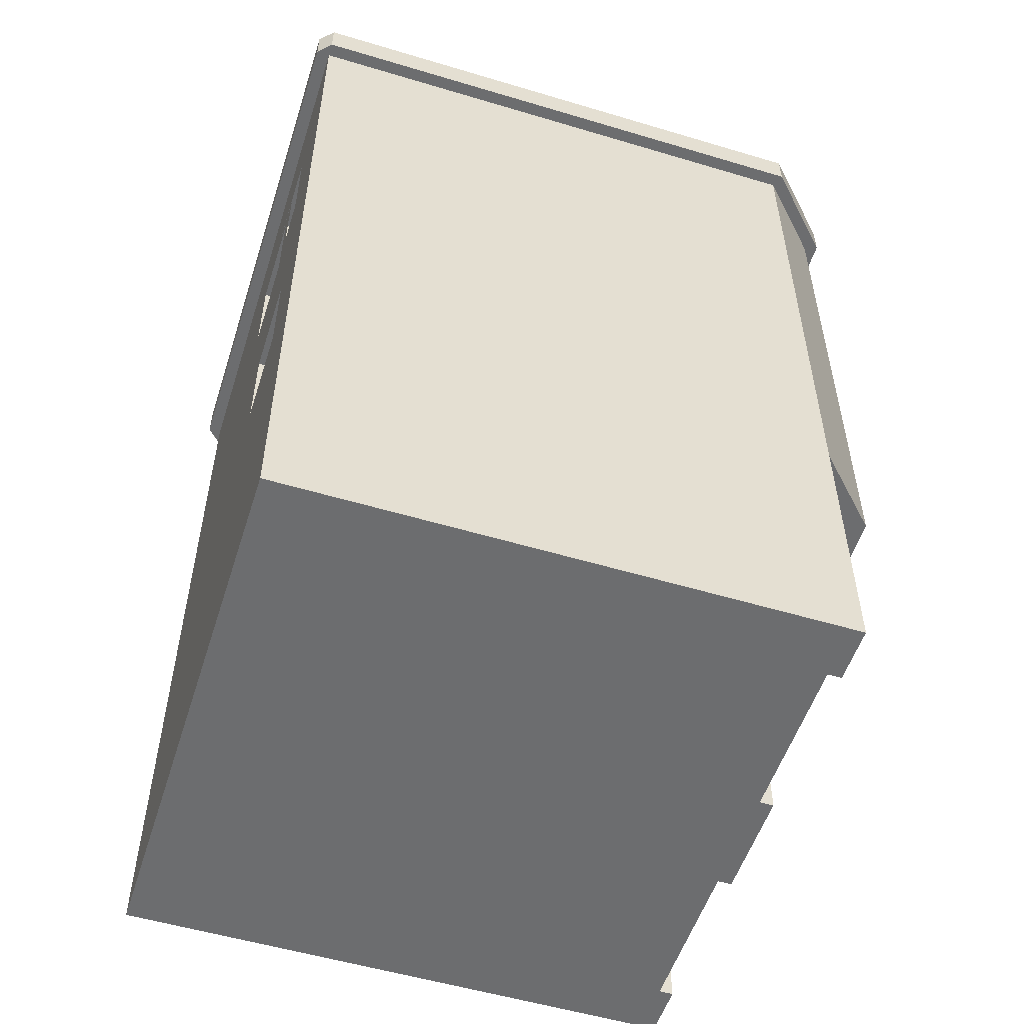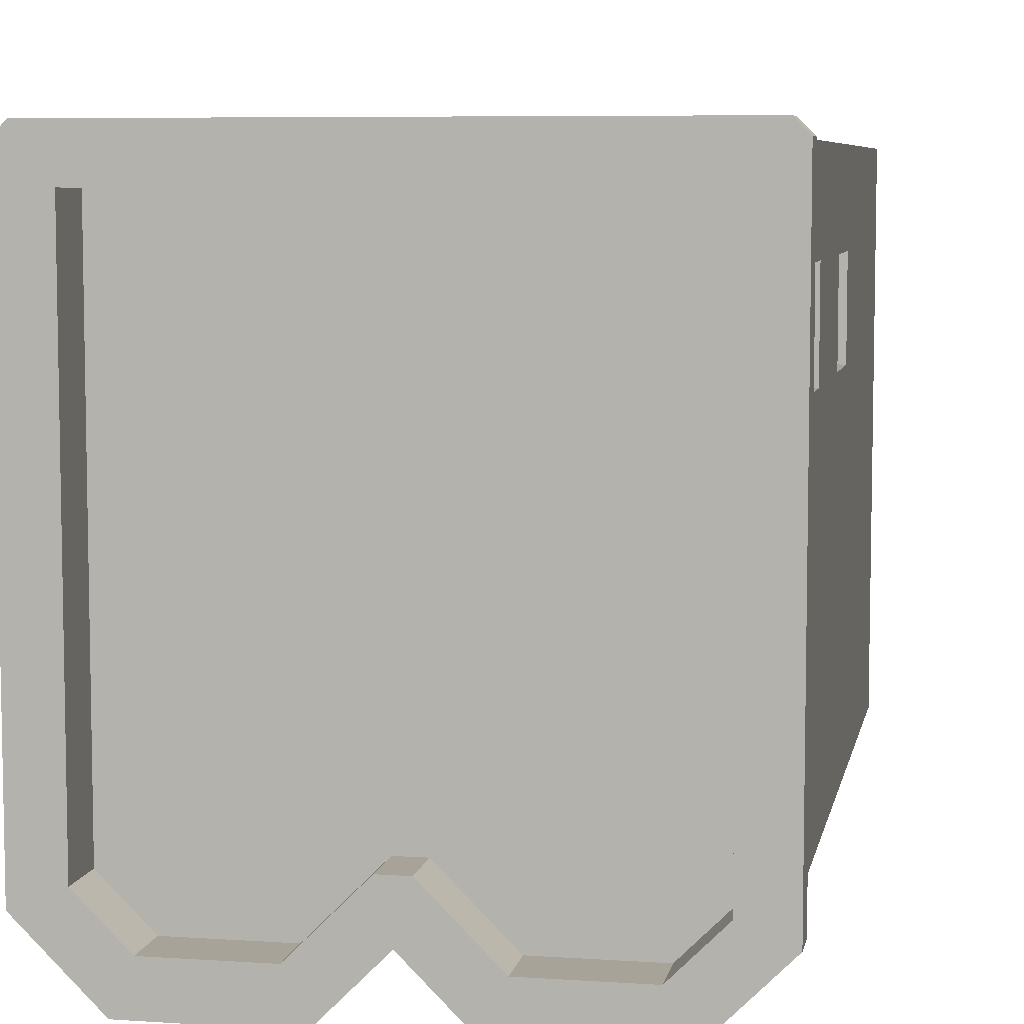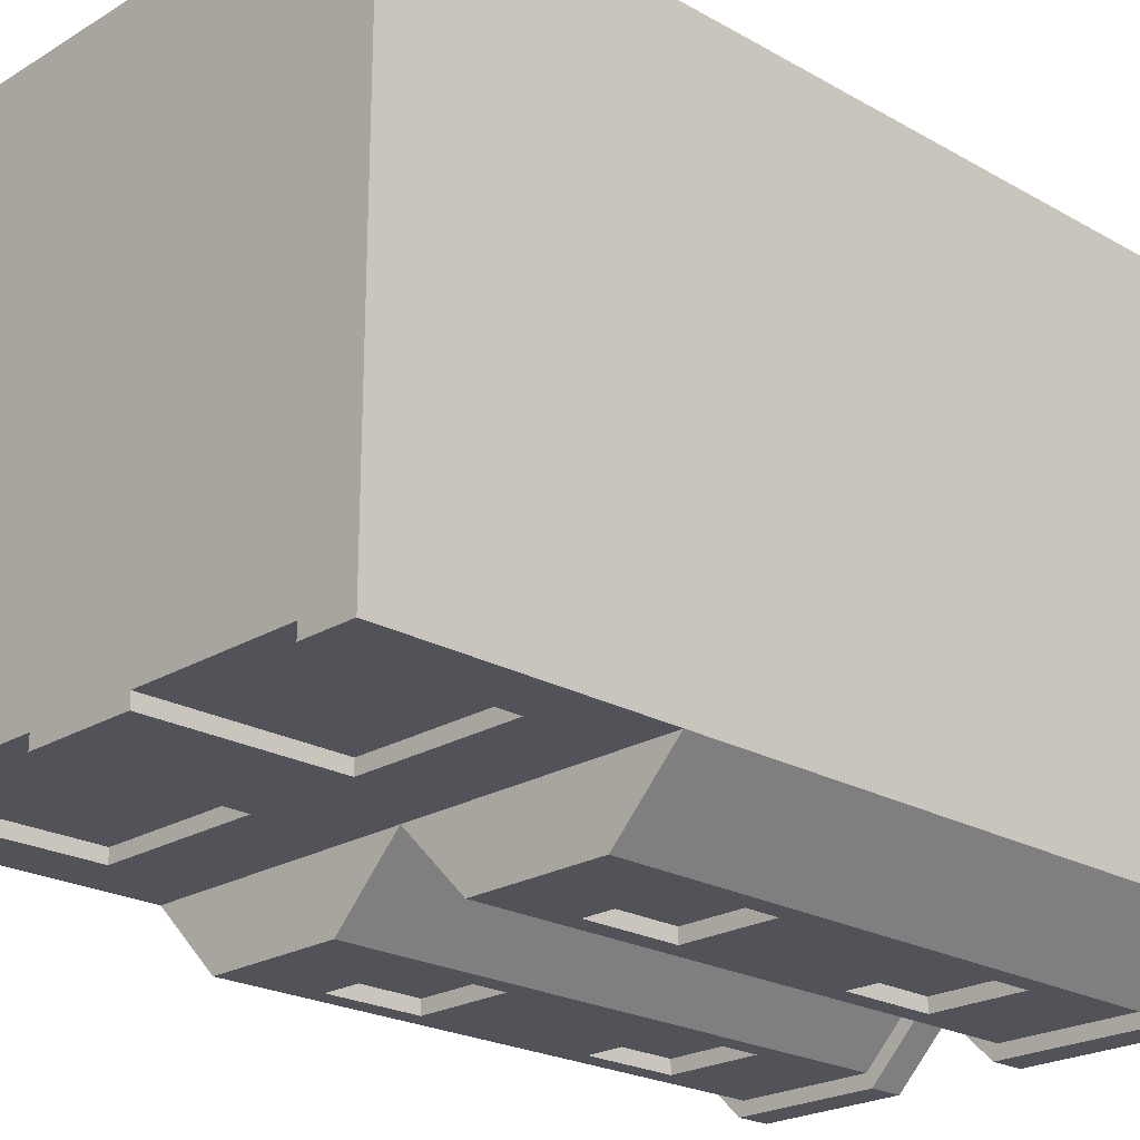
<metadata>
{"format":"obj","ext":"obj","renderer":"f3d","projection":"perspective","resolution":1024,"background":"white","views":[{"elev":-53.9,"azim":72.3,"up":"+Y"},{"elev":6.8,"azim":-169.0,"up":"+Z"},{"elev":-22.7,"azim":45.9,"up":"+Z"}]}
</metadata>
<code>
o Window_copy
v 0.1647 0.8964 0.381
v 0.06469 0.8964 0.381
v 0.1647 0.9964 0.381
v 0.06469 0.9964 0.381
v 0.1847 1.016 0.381
v 0.04469 1.016 0.381
v 0.1847 1.016 0.401
v 0.04469 1.016 0.401
v 0.01469 0.8464 0.401
v 0.1847 0.8764 0.401
v 0.2147 0.8464 0.401
v 0.2147 1.046 0.401
v 0.04469 0.8764 0.401
v 0.01469 1.046 0.401
v 0.1847 0.8764 0.381
v 0.04469 0.8764 0.381
f 3 2 1
f 2 3 4
f 7 6 5
f 6 7 8
f 11 10 9
f 10 11 12
f 10 12 7
f 7 12 8
f 13 9 10
f 9 13 14
f 14 13 8
f 14 8 12
f 10 5 15
f 5 10 7
f 15 1 16
f 1 15 5
f 1 5 3
f 3 5 4
f 2 16 1
f 16 2 6
f 6 2 4
f 6 4 5
f 8 16 6
f 16 8 13
f 16 10 15
f 10 16 13
o Building_copy
v 0.1647 0.8964 0.381
v 0.06469 0.8964 0.381
v 0.06469 0.9964 0.381
v 0.04469 1.016 0.381
v 0.1847 0.8764 0.381
v 0.04469 0.8764 0.381
v 0.1 0.05 -0.38
v 0.13 0.05 -0.38
v 0.1 0.25 -0.38
v 0.13 0.25 -0.38
v 0.25 0.55 0.38
v 0.15 0.55 0.38
v 0.25 0.65 0.38
v 0.15 0.65 0.38
v 0.15 0.02 -0.38
v 0.25 0.02 -0.38
v 0.15 0.25 -0.38
v 0.25 0.25 -0.38
v -0.3 0.05 -0.38
v -0.1 0.05 -0.38
v -0.3 0.25 -0.38
v -0.1 0.25 -0.38
v 0.27 0.05 -0.38
v 0.3 0.05 -0.38
v 0.27 0.25 -0.38
v 0.3 0.25 -0.38
v -0.25 0.95 -0.48
v -0.15 0.95 -0.48
v -0.25 1.05 -0.48
v -0.15 1.05 -0.48
v 0.15 0.55 -0.48
v 0.25 0.55 -0.48
v 0.15 0.65 -0.48
v 0.25 0.65 -0.48
v 0.15 0.95 -0.48
v 0.25 0.95 -0.48
v 0.15 1.05 -0.48
v 0.25 1.05 -0.48
v 0.25 0.95 0.38
v 0.15 0.95 0.38
v 0.25 1.05 0.38
v 0.15 1.05 0.38
v -0.25 0.55 -0.48
v -0.15 0.55 -0.48
v -0.25 0.65 -0.48
v -0.15 0.65 -0.48
v -0.38 0.95 0.15
v -0.38 1.05 0.15
v -0.38 0.95 0.25
v -0.38 1.05 0.25
v -0.38 0.55 0.15
v -0.38 0.65 0.15
v -0.38 0.55 0.25
v -0.38 0.65 0.25
v 0.3 0.4 -0.5
v 0.4 0.4 -0.4
v 0.3 0.45 -0.5
v 0.4 0.45 -0.4
v 0.27 0.67 -0.48
v 0.27 0.67 -0.5
v 0.13 0.67 -0.48
v 0.13 0.67 -0.5
v 0.32 0.27 -0.38
v 0.32 0.27 -0.4
v 0.08 0.27 -0.38
v 0.08 0.27 -0.4
v 0.27 0.53 0.38
v 0.27 0.53 0.4
v 0.13 0.53 0.38
v 0.13 0.53 0.4
v -0.4 -0 -0.4
v -0.32 -0 -0.4
v -0.4 0.05 -0.4
v -0.35 0.05 -0.4
v -0.32 0.27 -0.4
v -0.35 0.3 -0.4
v -0.08 0.27 -0.4
v -0.05 0.3 -0.4
v -0.05 0.05 -0.4
v -0.08 -0 -0.4
v 0.08 -0 -0.4
v 0.05 0.05 -0.4
v 0.05 0.3 -0.4
v 0.35 0.3 -0.4
v 0.35 0.05 -0.4
v 0.32 -0 -0.4
v 0.4 -0 -0.4
v 0.4 0.05 -0.4
v 0.4 1.23 0.42
v -0.4 1.23 0.42
v 0.4 1.28 0.42
v -0.4 1.28 0.42
v 0.08 -0 -0.38
v 0.1 0.8 -0.5
v 0.3 0.8 -0.5
v 0.1 0.85 -0.5
v 0.3 0.85 -0.5
v 0.27 0.53 -0.48
v 0.13 0.53 -0.48
v 0.32 -0 -0.38
v 0.27 0.67 0.38
v 0.27 0.67 0.4
v 0.3 0.5 -0.5
v 0.13 0.53 -0.5
v 0.1 0.5 -0.5
v 0.1 0.7 -0.5
v 0.27 0.53 -0.5
v 0.3 0.7 -0.5
v 0.4 0 0.4
v -0.4 0 0.4
v 0.4 0.05 0.4
v -0.4 0.05 0.4
v 0 0.4 -0.4
v 0.1 0.4 -0.5
v -0.1 0.4 -0.5
v -0.4 0.4 -0.4
v -0.3 0.4 -0.5
v 0.13 0.67 0.38
v 0.13 0.67 0.4
v 0.09172 1.23 -0.52
v 0.3083 1.23 -0.52
v 0.09172 1.28 -0.52
v 0.3083 1.28 -0.52
v 0.3 0.9 -0.5
v 0.13 0.93 -0.5
v 0.1 0.9 -0.5
v 0.1 1.1 -0.5
v 0.13 1.07 -0.5
v 0.27 1.07 -0.5
v 0.27 0.93 -0.5
v 0.3 1.1 -0.5
v 0.27 1.07 0.38
v 0.13 1.07 0.38
v 0.27 1.07 0.4
v 0.13 1.07 0.4
v -0.38 0.67 0.27
v -0.38 0.67 0.13
v -0.4 0.67 0.27
v -0.4 0.67 0.13
v -0.27 1.07 -0.5
v -0.27 0.93 -0.5
v -0.27 1.07 -0.48
v -0.27 0.93 -0.48
v -0.4 0.45 -0.4
v -0.3 0.45 -0.5
v 0.1 0.45 -0.5
v 0 0.45 -0.4
v 0.4 1.2 -0.4
v 0.4 1.2 -0
v 0.4 1.23 -0.4
v 0.4 1.23 0.4
v 0.4 1.2 0.4
v 0.27 0.93 -0.48
v 0.13 0.93 -0.48
v 0.13 1.07 -0.48
v 0.27 1.07 -0.48
v -0.13 0.53 -0.48
v -0.27 0.53 -0.48
v -0.27 0.67 -0.48
v -0.13 0.67 -0.48
v -0.1 0.5 -0.5
v -0.27 0.53 -0.5
v -0.3 0.5 -0.5
v -0.3 0.7 -0.5
v -0.27 0.67 -0.5
v -0.13 0.67 -0.5
v -0.13 0.53 -0.5
v -0.1 0.7 -0.5
v -0.38 0.53 0.13
v -0.4 0.53 0.13
v 0.42 1.28 0.4
v 0.35 1.28 -0.3793
v 0.42 1.28 -0.4083
v 0.2793 1.28 -0.45
v 0.1207 1.28 -0.45
v 0.02071 1.28 -0.35
v 0 1.28 -0.4283
v -0.02071 1.28 -0.35
v -0.09172 1.28 -0.52
v -0.1207 1.28 -0.45
v -0.3083 1.28 -0.52
v -0.2793 1.28 -0.45
v -0.35 1.28 -0.3793
v -0.42 1.28 -0.4083
v -0.35 1.28 0.35
v -0.42 1.28 0.4
v 0.35 1.28 0.35
v -0.08 -0 -0.38
v -0.32 -0 -0.38
v -0.08 0.27 -0.38
v -0.32 0.27 -0.38
v -0.13 0.93 -0.5
v -0.13 1.07 -0.5
v -0.13 0.93 -0.48
v -0.13 1.07 -0.48
v -0.4 0.7 0.1
v -0.4 0.5 0.1
v -0.4 0.5 0.3
v -0.4 0.53 0.27
v -0.4 0.7 0.3
v 0.4 0.45 0.4
v 0.4 0.4 0.4
v 0 0.8 -0.4
v 0 0.85 -0.4
v -0.35 1.2 0.35
v 0.35 1.2 0.35
v -0.1 0.45 -0.5
v -0.1 0.9 -0.5
v -0.3 0.9 -0.5
v -0.3 1.1 -0.5
v -0.1 1.1 -0.5
v -0.38 0.53 0.27
v 0.1 0.5 0.4
v 0.3 0.5 0.4
v 0.3 0.7 0.4
v 0.1 0.7 0.4
v 0.2793 1.2 -0.45
v 0.1207 1.2 -0.45
v 0.4 0.85 -0.4
v 0.4 0.8 -0.4
v 0.4 0.85 0.4
v 0.4 0.8 0.4
v -0.4 1.2 -0.4
v -0.4 1.23 -0.4
v -0.4 1.2 -0
v -0.4 1.23 0.4
v -0.4 1.2 0.4
v 0.42 1.23 0.4
v -0.35 1.2 -0.3793
v -0.35 1.2 -0
v -0.3 1.2 -0.5
v -0.3 1.23 -0.5
v 0.1 1.2 -0.5
v 0.3 1.2 -0.5
v 0.1 1.23 -0.5
v 0.3 1.23 -0.5
v -0.4 0.93 0.27
v -0.38 0.93 0.27
v -0.4 1.07 0.27
v -0.38 1.07 0.27
v -0.42 1.23 0.4
v 0.42 1.23 -0.4083
v 0.27 0.93 0.4
v 0.3 0.9 0.4
v 0.3 1.1 0.4
v 0.1 1.1 0.4
v 0 1.23 -0.4
v 0 1.23 -0.4283
v -0.1 1.23 -0.5
v -0.09172 1.23 -0.52
v -0.3083 1.23 -0.52
v -0.42 1.23 -0.4083
v -0.38 1.07 0.13
v -0.4 1.07 0.13
v -0.1207 1.2 -0.45
v -0.2793 1.2 -0.45
v 0.35 1.2 -0.3793
v 0.35 1.2 -0
v -0.38 0.93 0.13
v -0.4 0.93 0.13
v -0.3 0.8 -0.5
v -0.3 0.85 -0.5
v -0.4 0.8 -0.4
v -0.4 0.85 -0.4
v 0.27 0.93 0.38
v 0.02071 1.2 -0.35
v -0.1 0.85 -0.5
v -0.1 0.8 -0.5
v 0.13 0.93 0.38
v -0.1 1.2 -0.5
v 0 1.2 -0.4
v -0.02071 1.2 -0.35
v -0.4 0.8 0.4
v -0.4 0.85 0.4
v -0.4 1.1 0.1
v -0.4 0.9 0.1
v -0.4 0.9 0.3
v -0.4 1.1 0.3
v -0.4 0.45 0.4
v -0.4 0.4 0.4
v 0.1703 0.93 0.381
v 0.1647 0.93 0.381
v 0.13 1.007 0.381
v 0.13 1.016 0.381
v 0.13 0.9964 0.381
v 0.04469 1.016 0.4
v 0.1 1.016 0.4
v 0.1148 1.016 0.4
v 0.13 1.016 0.4
v 0.13 1.016 0.3932
v 0.1847 0.93 0.381
v 0.13 1.016 0.3923
v 0.1847 0.8833 0.4
v 0.1847 0.8918 0.4
v 0.1847 0.9149 0.4
v 0.1847 0.9 0.4
v 0.1847 0.93 0.3933
v 0.1847 0.93 0.4
v 0.04469 1.009 0.4
v 0.1847 0.8764 0.4
v 0.1847 0.93 0.3878
v 0.04469 0.9332 0.4
v 0.04469 0.8945 0.4
v 0.04469 0.8764 0.4
v 0.04469 0.8818 0.4
v 0.1777 0.8764 0.4
v 0.13 0.9617 0.381
v 0.1369 0.93 0.381
v 0.13 0.93 0.381
v 0.13 0.9369 0.381
f 18 19 301 323
f 25 24 23
f 24 25 26
f 29 28 27
f 28 29 30
f 33 32 31
f 32 33 34
f 37 36 35
f 36 37 38
f 41 40 39
f 40 41 42
f 45 44 43
f 44 45 46
f 49 48 47
f 48 49 50
f 53 52 51
f 52 53 54
f 57 56 55
f 56 57 58
f 61 60 59
f 60 61 62
f 65 64 63
f 64 65 66
f 69 68 67
f 68 69 70
f 298 17 18 323 326 325 324
f 20 302 303 304 305 306
f 21 22 17
f 17 297 307 21
f 17 298 297
f 18 17 22
f 22 20 18
f 20 19 18
f 20 300 299 19
f 22 320 321 319 318 315
f 22 21 316 322
f 73 72 71
f 72 73 74
f 77 76 75
f 76 77 78
f 81 80 79
f 80 81 82
f 85 84 83
f 84 85 86
f 89 88 87
f 88 89 90
f 88 90 91
f 91 90 92
f 91 92 93
f 94 93 92
f 95 93 94
f 95 96 93
f 96 95 97
f 97 95 98
f 98 82 97
f 82 98 99
f 82 99 80
f 100 80 99
f 101 80 100
f 101 102 80
f 102 101 103
f 103 101 104
f 107 106 105
f 106 107 108
f 81 97 82
f 97 81 109
f 112 111 110
f 111 112 113
f 115 47 114
f 47 115 77
f 47 77 49
f 49 77 50
f 48 114 47
f 114 48 75
f 75 48 50
f 75 50 77
f 116 80 102
f 80 116 79
f 84 117 83
f 117 84 118
f 121 120 119
f 120 121 122
f 120 122 78
f 78 122 76
f 123 119 120
f 119 123 124
f 124 123 76
f 124 76 122
f 127 126 125
f 126 127 128
f 129 71 72
f 71 129 130
f 132 131 129
f 131 132 133
f 114 76 123
f 76 114 75
f 135 85 134
f 85 135 86
f 138 137 136
f 137 138 139
f 142 141 140
f 141 142 143
f 141 143 144
f 144 143 145
f 146 140 141
f 140 146 147
f 147 146 145
f 147 145 143
f 150 149 148
f 149 150 151
f 154 153 152
f 153 154 155
f 158 157 156
f 157 158 159
f 160 133 132
f 133 160 161
f 129 162 130
f 162 129 163
f 166 165 164
f 165 166 167
f 165 167 168
f 170 51 169
f 51 170 171
f 51 171 53
f 53 171 54
f 52 169 51
f 169 52 172
f 172 52 54
f 172 54 171
f 174 59 173
f 59 174 175
f 59 175 61
f 61 175 62
f 60 173 59
f 173 60 176
f 176 60 62
f 176 62 175
f 179 178 177
f 178 179 180
f 178 180 181
f 181 180 182
f 183 177 178
f 177 183 184
f 184 183 182
f 184 182 180
f 153 186 185
f 186 153 155
f 118 134 117
f 134 118 135
f 189 188 187
f 188 189 139
f 187 188 107
f 188 139 190
f 190 139 138
f 190 138 191
f 191 138 192
f 192 138 193
f 192 193 194
f 194 193 195
f 194 195 196
f 196 195 197
f 196 197 198
f 198 197 199
f 199 197 200
f 199 200 201
f 201 200 108
f 108 200 202
f 107 203 108
f 108 203 201
f 203 107 188
f 171 145 172
f 145 171 144
f 125 102 103
f 102 125 116
f 126 116 125
f 116 126 109
f 109 126 97
f 97 126 204
f 204 126 205
f 205 126 88
f 88 126 87
f 96 97 204
f 204 93 96
f 93 204 206
f 207 93 206
f 93 207 91
f 210 209 208
f 209 210 211
f 157 210 208
f 210 157 159
f 213 186 212
f 186 213 214
f 186 214 215
f 215 214 154
f 155 212 186
f 212 155 216
f 216 155 154
f 216 154 214
f 217 72 74
f 72 217 218
f 219 112 110
f 112 219 220
f 201 222 221
f 222 201 203
f 161 131 133
f 131 161 223
f 225 157 224
f 157 225 226
f 157 226 156
f 156 226 209
f 208 224 157
f 224 208 227
f 227 208 209
f 227 209 226
f 154 228 215
f 228 154 152
f 173 182 183
f 182 173 176
f 162 71 130
f 71 162 73
f 230 84 229
f 84 230 231
f 84 231 118
f 118 231 135
f 86 229 84
f 229 86 232
f 232 86 135
f 232 135 231
f 190 234 233
f 234 190 191
f 169 145 146
f 145 169 172
f 207 88 91
f 88 207 205
f 237 236 235
f 236 237 238
f 159 43 210
f 43 159 158
f 43 158 45
f 45 158 46
f 44 210 43
f 210 44 211
f 211 44 46
f 211 46 158
f 141 169 146
f 169 141 170
f 126 89 87
f 89 126 128
f 120 114 123
f 114 120 115
f 158 209 211
f 209 158 156
f 77 120 78
f 120 77 115
f 83 27 85
f 27 83 117
f 27 117 29
f 29 117 30
f 28 85 27
f 85 28 134
f 134 28 30
f 134 30 117
f 235 111 113
f 111 235 236
f 127 103 104
f 103 127 125
f 241 240 239
f 240 241 242
f 242 241 243
f 187 105 244
f 105 187 107
f 175 178 181
f 178 175 174
f 201 245 199
f 245 201 246
f 246 201 221
f 239 248 247
f 248 239 240
f 251 250 249
f 250 251 252
f 255 254 253
f 254 255 256
f 106 202 257
f 202 106 108
f 187 258 189
f 258 187 244
f 260 259 311 312
f 259 260 261
f 259 261 150
f 150 261 151
f 262 304 305 151
f 262 151 261
f 244 167 166
f 167 244 105
f 167 105 242
f 242 105 106
f 166 258 244
f 258 166 137
f 137 166 252
f 137 252 136
f 136 252 251
f 136 251 263
f 136 263 264
f 264 263 265
f 264 265 266
f 266 265 267
f 267 265 248
f 267 248 240
f 267 240 268
f 268 240 242
f 268 242 106
f 268 106 257
f 255 269 256
f 269 255 270
f 196 272 271
f 272 196 198
f 274 188 273
f 188 274 203
f 203 274 222
f 275 253 254
f 253 275 276
f 279 278 277
f 278 279 280
f 197 266 267
f 266 197 195
f 259 148 281
f 148 259 150
f 191 282 234
f 282 191 192
f 223 129 131
f 129 223 163
f 193 266 195
f 266 193 264
f 175 182 176
f 182 175 181
f 220 284 283
f 284 220 219
f 185 215 228
f 215 185 186
f 171 141 144
f 141 171 170
f 264 138 136
f 138 264 193
f 275 63 269
f 63 275 254
f 63 254 65
f 65 254 66
f 64 269 63
f 269 64 256
f 256 64 66
f 256 66 254
f 178 173 183
f 173 178 174
f 281 55 285
f 55 281 148
f 55 148 57
f 57 148 58
f 56 285 55
f 285 56 149
f 149 56 58
f 149 58 148
f 265 287 286
f 287 265 263
f 194 271 288
f 271 194 196
f 199 272 198
f 272 199 245
f 268 197 267
f 197 268 200
f 287 251 249
f 251 287 263
f 257 200 268
f 200 257 202
f 289 280 279
f 280 289 290
f 292 276 291
f 276 292 293
f 276 293 253
f 253 293 255
f 270 291 276
f 291 270 294
f 294 270 255
f 294 255 293
f 189 137 139
f 137 189 258
f 185 67 153
f 67 185 228
f 67 228 69
f 69 228 70
f 68 153 67
f 153 68 152
f 152 68 70
f 152 70 228
f 167 243 168
f 243 167 242
f 237 289 238
f 289 237 290
f 248 286 247
f 286 248 265
f 151 308 300 299 301 323 326 285 149
f 285 326 325
f 132 295 160
f 295 132 296
f 192 288 282
f 288 192 194
f 285 324 298 297 307 317 259 281
f 259 317 313 314
f 278 284 277
f 284 278 283
f 269 276 275
f 276 269 270
f 273 190 233
f 190 273 188
f 217 296 218
f 296 217 295
f 252 164 250
f 164 252 166
f 300 20 306 308
f 301 19 299
f 320 22 322
f 314 311 259
f 302 20 22 315
f 305 306 308 151
f 303 304 262
f 325 324 285
f 316 21 307 317 313 309
f 309 313 314 311 312 310
f 121 73 162
f 73 121 119
f 287 112 220
f 112 287 142
f 142 287 143
f 143 287 249
f 280 292 239
f 292 280 290
f 239 292 241
f 292 290 293
f 293 290 294
f 241 291 243
f 291 241 292
f 243 291 294
f 243 294 290
f 277 184 180
f 184 277 284
f 247 227 226
f 227 247 286
f 219 184 284
f 184 219 177
f 177 219 223
f 223 219 163
f 110 124 122
f 124 110 111
f 287 227 286
f 227 287 224
f 224 287 283
f 283 287 220
f 164 147 250
f 147 164 140
f 140 164 113
f 113 164 235
f 238 74 236
f 74 238 217
f 160 213 279
f 213 160 295
f 213 295 214
f 214 295 216
f 279 212 289
f 212 279 213
f 289 212 216
f 289 216 295
f 219 162 163
f 162 219 121
f 121 219 122
f 122 219 110
f 165 235 164
f 235 165 237
f 237 165 168
f 237 260 310 309 316 322 320 321 290
f 260 237 168
f 260 168 261
f 261 168 262
f 290 319 318 243
f 243 318 315 302 303 262
f 243 262 168
f 142 113 112
f 113 142 140
f 236 124 111
f 124 236 119
f 119 236 73
f 73 236 74
f 279 161 160
f 161 279 179
f 179 279 180
f 180 279 277
f 217 230 295
f 230 217 238
f 230 238 231
f 231 238 232
f 295 229 289
f 229 295 230
f 289 229 232
f 289 232 238
f 179 223 161
f 223 179 177
f 249 147 143
f 147 249 250
f 239 278 280
f 278 239 225
f 225 239 226
f 226 239 247
f 225 283 278
f 283 225 224
f 312 310 260
f 321 319 290
f 205 35 204
f 35 205 207
f 35 207 37
f 37 207 38
f 36 204 35
f 204 36 206
f 206 36 38
f 206 38 207
f 218 104 72
f 104 218 127
f 31 24 33
f 24 31 23
f 33 24 26
f 33 26 34
f 34 26 41
f 41 26 42
f 31 109 23
f 109 31 116
f 23 109 81
f 23 81 25
f 25 81 26
f 32 116 31
f 40 116 32
f 116 40 79
f 79 40 42
f 79 42 26
f 79 26 81
f 40 32 39
f 34 39 32
f 39 34 41
f 132 90 89
f 90 132 92
f 92 132 94
f 94 132 99
f 99 132 100
f 72 100 132
f 72 101 100
f 101 72 104
f 72 132 129
f 99 95 94
f 95 99 98
f 128 132 89
f 132 128 296
f 218 128 127
f 128 218 296
f 233 274 273
f 274 233 222
f 222 233 221
f 221 233 234
f 221 234 282
f 221 282 288
f 221 288 271
f 221 271 272
f 221 272 246
f 246 272 245

</code>
